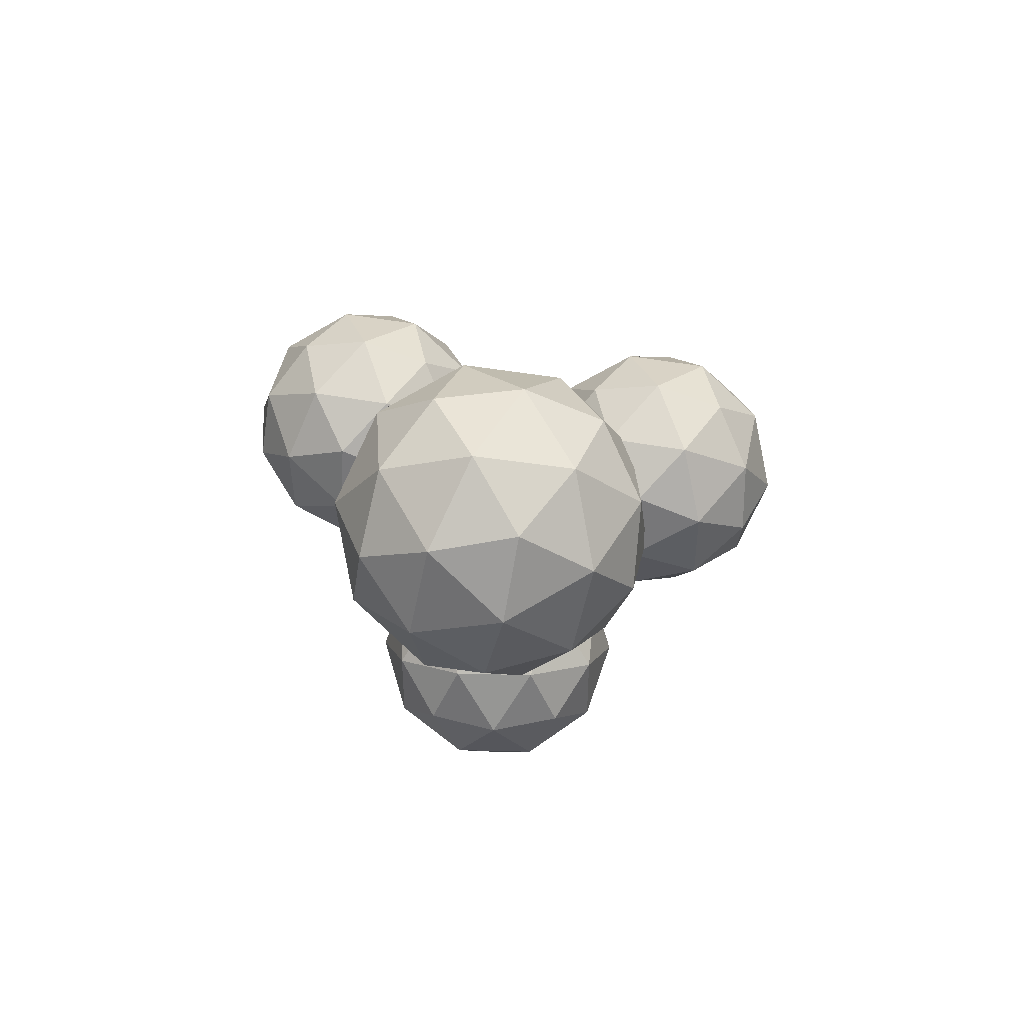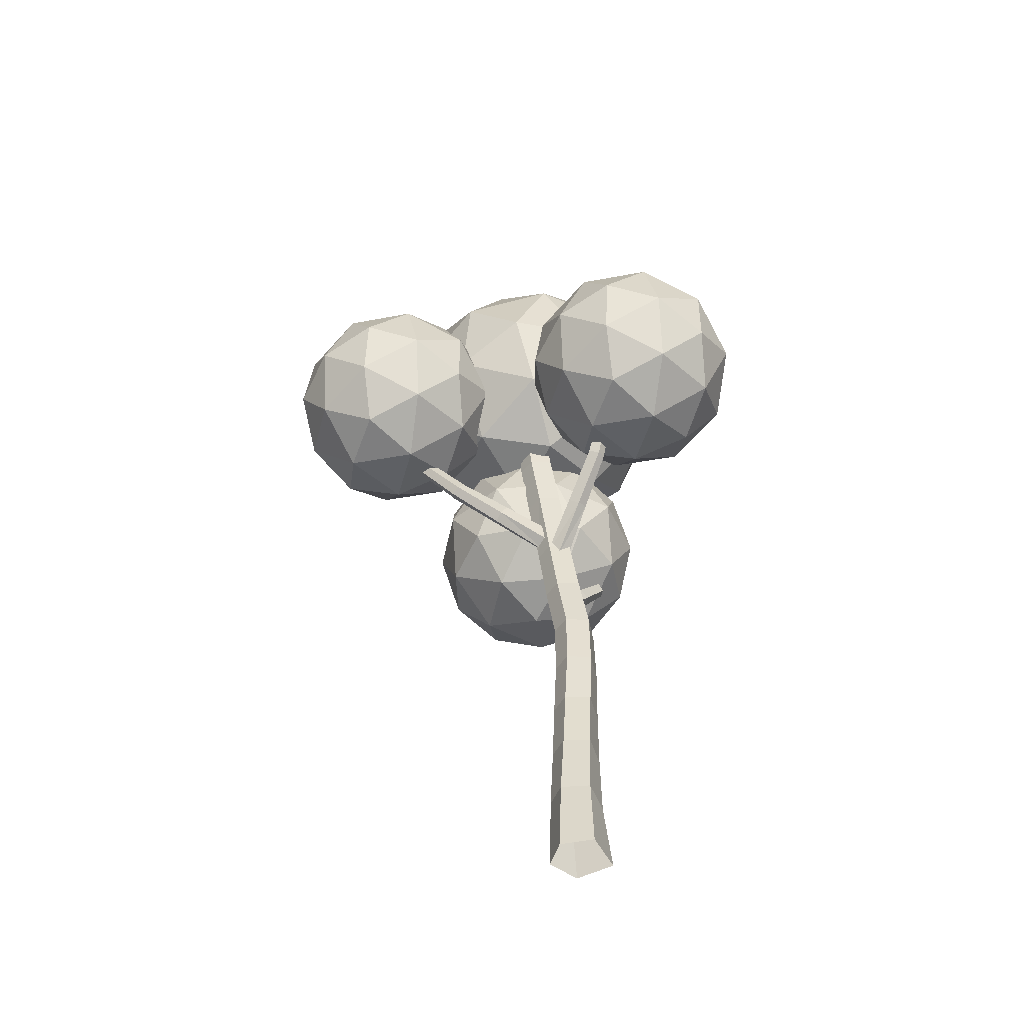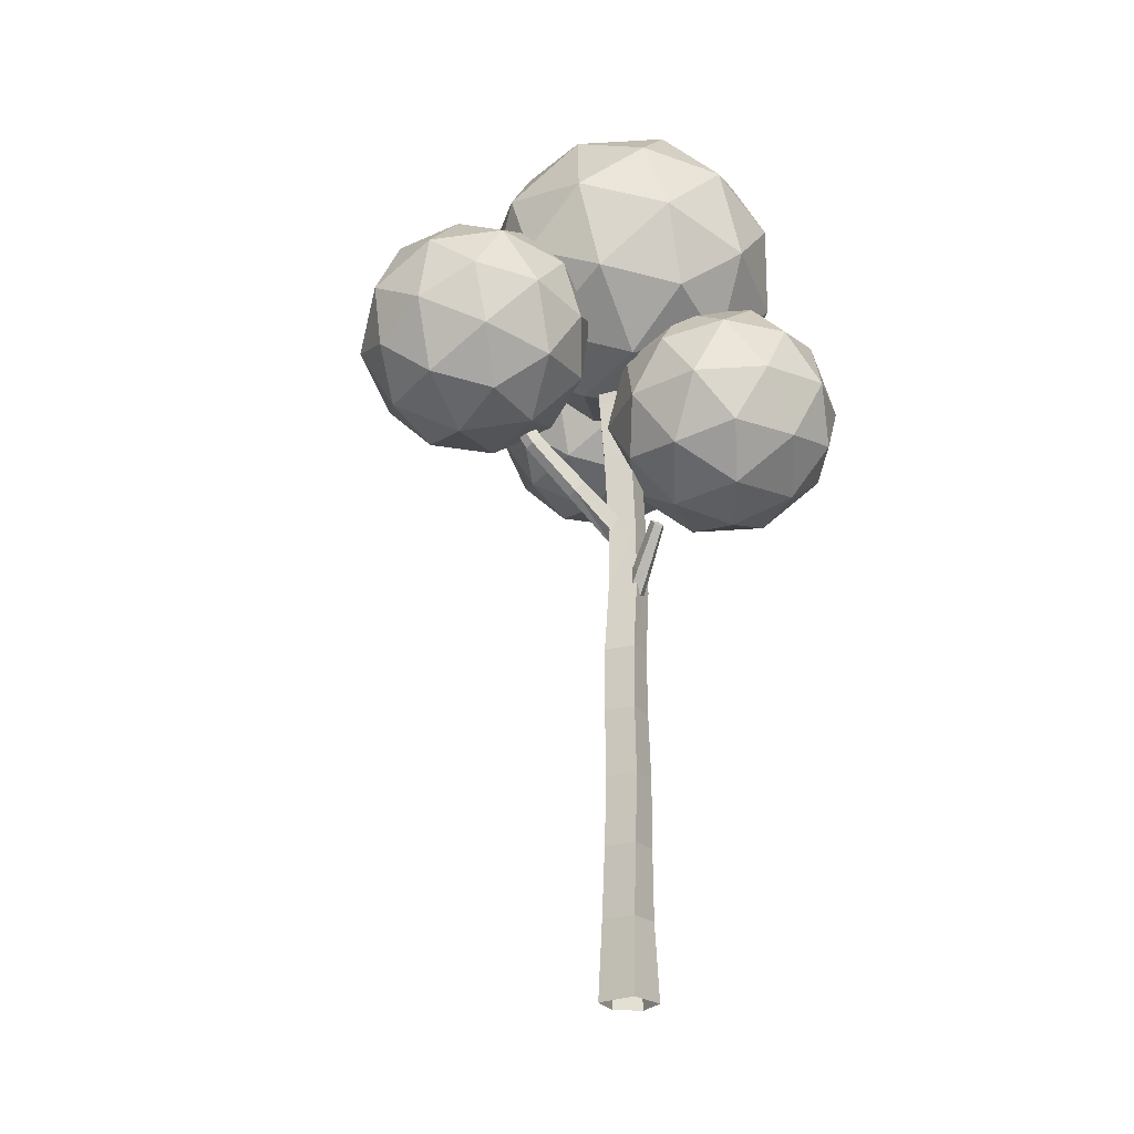
<metadata>
{"format":"obj","ext":"obj","renderer":"f3d","projection":"perspective","resolution":1024,"background":"white","views":[{"elev":78.6,"azim":-35.6,"up":"+Y"},{"elev":-53.5,"azim":149.4,"up":"+Y"},{"elev":-23.7,"azim":-109.6,"up":"+Y"}]}
</metadata>
<code>
v  -79.56 167.3 -394.5
v  -74.9 166.7 -396.8
v  -75.34 166.7 -401
v  -79.84 167.2 -402.9
v  -83.54 167.7 -398.4
v  -95.88 17.23 -400.5
v  -89.56 17.45 -405.4
v  -89.43 0 -406.3
v  -97.33 0 -401.4
v  -91.41 17.39 -394.4
v  -92.61 0 -393.9
v  -84.94 17.62 -395.8
v  -85.14 0 -394.6
v  -84.21 17.64 -401.4
v  -83.66 0 -401.1
v  -95.97 32.91 -400.1
v  -90.39 33.11 -405
v  -91.52 33.07 -394.6
v  -85.49 33.28 -396.4
v  -85.17 33.29 -401.6
v  -96.26 48.17 -399.8
v  -91.13 48.35 -404.8
v  -91.77 48.33 -394.6
v  -85.96 48.54 -396.7
v  -85.92 48.54 -401.8
v  -96.4 62.98 -400.1
v  -91.59 62.95 -405.2
v  -91.89 62.95 -395.2
v  -86.25 62.92 -397.5
v  -86.4 62.92 -402.5
v  -96.17 77.16 -400
v  -91.59 77.13 -405.1
v  -91.66 77.13 -395.3
v  -86.16 77.1 -397.7
v  -86.44 77.1 -402.6
v  -84.68 92.02 -396.4
v  -89.99 92.62 -393.9
v  -85.05 92.06 -401.1
v  -90.09 92.64 -403.5
v  -82.93 107.2 -395.9
v  -88.06 107.4 -393.5
v  -83.35 107.2 -400.5
v  -88.26 107.4 -402.7
v  -87.85 107.4 -402.5
v  -86.16 106 -401.7
v  -85.81 105.7 -401.6
v  -84.94 107.3 -401.2
v  -85.29 126.9 -393.2
v  -89.69 127.7 -397.5
v  -92.39 107.6 -397.7
v  -86.96 143 -397.8
v  -82.96 142.4 -402.7
v  -85.57 127.6 -402.6
v  -82.66 142.5 -393.6
v  -77.63 141.9 -396.1
v  -80.11 126.5 -395.8
v  -78.1 141.8 -400.6
v  -80.58 126.8 -400.5
v  -87.39 113.9 -402.6
v  -87.78 113.3 -402.3
v  -88.59 112 -401.5
v  -88.83 108.1 -401.9
v  -88.73 107.4 -402.1
v  -89.53 110.6 -400.6
v  -88.22 107.7 -402.7
v  -88.6 107.4 -402.3
v  -85.98 115.7 -411.4
v  -84.35 108.4 -401
v  -83.95 109 -400.9
v  -84.06 117.4 -409.7
v  -85.22 112.5 -401.6
v  -85.86 114.6 -402
v  -85.69 119.6 -407.5
v  -85.31 128.9 -417.8
v  -88.36 128.3 -418.7
v  -89.01 118.5 -408.7
v  -84.77 139.5 -425.1
v  -87.48 138.8 -425.8
v  -87.35 137.1 -427.5
v  -88.22 126.8 -420.9
v  -85.52 136.4 -428.1
v  -86.15 126.1 -421.7
v  -83.74 137.6 -426.9
v  -84.18 127.2 -420.1
v  -84.97 146.6 -434.4
v  -83.37 147.6 -433.4
v  -84.19 149.2 -431.8
v  -82.73 157.7 -438
v  -83.39 159.1 -436.7
v  -85.39 158.7 -437.1
v  -86.53 148.7 -432.4
v  -85.41 157.5 -438.3
v  -86.5 147.2 -433.8
v  -84.13 156.9 -438.8
v  -88.48 116.3 -410.8
v  -93.77 92.67 -399.2
v  -93.73 93.05 -399.2
v  -94.41 93.09 -398.4
v  -94.4 93.08 -398.4
v  -95.78 95.4 -398.8
v  -93.68 93.7 -399.1
v  -93.26 96.6 -399
v  -93.6 97.03 -398.9
v  -93.55 97.01 -398.6
v  -92.95 96.41 -397.3
v  -93.45 96.98 -397.8
v  -93.22 96.92 -396.1
v  -92.06 95.39 -396.3
v  -92.54 90.82 -396.5
v  -91.83 91.07 -395.8
v  -94.95 95.52 -395.3
v  -96.3 94.71 -396.6
v  -93.27 90.33 -397.2
v  -101.3 104.4 -394.5
v  -102.3 103.6 -395.4
v  -102 104.2 -397.1
v  -100.1 105.7 -395.2
v  -100.5 105.7 -397.3
v  -93.81 97.38 -398.2
v  -81.25 118.6 -395.9
v  -81.68 117.2 -397.9
v  -81.75 117 -398.2
v  -81.96 116.3 -399.3
v  -82.57 112 -399.4
v  -82.64 111.6 -399.4
v  -82.48 110.9 -396.8
v  -82.47 110.9 -396.7
v  -82.46 110.8 -396.5
v  -82.27 111.7 -395.9
v  -82.94 116.9 -395.2
v  -84.66 112.8 -394.7
v  -73.42 120.6 -391.1
v  -82.38 118.5 -395.3
v  -74.89 123.4 -392.7
v  -73.19 122.6 -395.9
v  -71.53 120.1 -395.3
v  -71.59 119 -392.9
v  -60.45 128.6 -391.3
v  -60.2 127.5 -389.3
v  -52.92 137.4 -387.3
v  -52.81 136.4 -385.6
v  -54.21 137.5 -383.9
v  -62.02 128.5 -387.5
v  -55.45 139.7 -384.9
v  -63.83 130.7 -388.7
v  -54.29 139.4 -387.5
v  -62.37 130.4 -391.6
v  -47.82 148 -381.3
v  -46.88 147.8 -383.5
v  -45.69 146.1 -383.5
v  -41.27 156.6 -379.7
v  -40.25 155.2 -379.7
v  -40.11 154.4 -378.5
v  -45.56 145.2 -382
v  -41.11 155.1 -377.2
v  -46.74 146.1 -380.5
v  -42.04 156.7 -377.8
v  -84.3 112.7 -394.9
v  -88.71 107.3 -402.1
v  -92.06 94.4 -396.2
v  -92 92.86 -396
v  -83.03 211.4 -383.5
v  -99.73 208.3 -392.3
v  -95.08 201.7 -372.2
v  -111.2 196.3 -401.8
v  -111.6 192.8 -383
v  -103.2 185 -367.7
v  -73.57 201.6 -370.1
v  -85.45 186.1 -360.8
v  -66.64 184.9 -364
v  -64.93 208.2 -388.8
v  -55.29 192.6 -377.3
v  -51.94 196 -395.8
v  -81.1 212.3 -402.5
v  -62.82 203.3 -409.7
v  -79.45 203.1 -419.2
v  -97.63 203.4 -413.3
v  -108.2 184.9 -416.9
v  -116.8 178.4 -398.2
v  -108.8 163.9 -412.1
v  -112.1 160.4 -393.5
v  -112.2 171.8 -378.1
v  -96.02 167.6 -364.4
v  -68.06 188.8 -424.9
v  -89.57 188.9 -427.1
v  -74.51 167.5 -362.2
v  -60.84 171.4 -421.7
v  -51.89 184.7 -411.2
v  -81.05 145.1 -405.8
v  -69 154.8 -417.1
v  -64.35 148.1 -397
v  -99.15 148.3 -400.6
v  -53.47 183.5 -379.4
v  -50.64 184.2 -385.3
v  -53.58 183.3 -379.2
v  -55.7 178 -373.9
v  -63.32 149.2 -396.2
v  -64.66 148.9 -393.9
v  -62.46 150.6 -398.5
v  -55.29 162.1 -408.2
v  -53.69 164.8 -408.6
v  -50.91 176.3 -404.6
v  -52.3 169.7 -407.7
v  -49.23 180.9 -399.7
v  -65.4 153.6 -377
v  -65.07 155.4 -375.6
v  -66.45 153 -376.1
v  -65.88 151.7 -381.8
v  -65.62 153.2 -377.5
v  -45.38 179.3 -368.1
v  -58.03 174.2 -370.7
v  -39.63 186.2 -381.9
v  -49.23 184.7 -391.8
v  -49.23 182.1 -398.1
v  -49.08 184.2 -394.2
v  -35.08 183.1 -397.5
v  -45.98 178.1 -405.8
v  -57.92 159.2 -407.1
v  -48.48 165.1 -412
v  -49.28 150.6 -410.5
v  -60.21 156.5 -405.8
v  -60.77 155.5 -404.9
v  -56.16 142.1 -400.9
v  -65.26 148.9 -393.1
v  -59.05 138.9 -386.9
v  -66.24 149.1 -391.1
v  -66.41 149.7 -388.6
v  -63.52 147.1 -375.7
v  -60.76 169.5 -370.3
v  -64.7 160.4 -373
v  -61.8 159.2 -367.7
v  -52.06 148.9 -364
v  -50.13 165.1 -361.2
v  -37.05 155 -360.8
v  -39.55 142 -367
v  -50.45 137 -375.3
v  -34.44 135.8 -379.1
v  -45.9 133.9 -390.8
v  -31.81 136.8 -393.4
v  -40.15 140.8 -404.7
v  -25.14 146.9 -401.5
v  -21.61 143.8 -385.7
v  -16.86 158 -392.6
v  -17.72 155.7 -378.2
v  -26.16 146.9 -370.1
v  -24.22 163.1 -367.4
v  -18.48 169.9 -381.3
v  -29.37 178.1 -371.9
v  -36.26 169.5 -362.3
v  -26.48 181.2 -385.9
v  -22.01 173.1 -397.1
v  -33.47 171.2 -408.8
v  -23.73 161 -405.1
v  -35.41 155.1 -411.6
v  -97.7 147.9 -399.3
v  -99.34 148.7 -398.7
v  -74.81 153.2 -373.4
v  -72.06 150 -379.7
v  -106.5 156.7 -386.4
v  -105.2 159.9 -379.1
v  -93.59 161.6 -368.2
v  -90.43 160.6 -367.2
v  -98.3 161.3 -371
v  -102.4 161.5 -375.2
v  -105.1 160 -378.9
v  -106.9 160.4 -373.7
v  -93.7 160.6 -363.8
v  -88.77 160.3 -367.2
v  -76.28 154.9 -371.6
v  -80.35 157.1 -368.6
v  -80.68 151.8 -358.7
v  -71.2 148.8 -369.4
v  -71.84 149.8 -380.9
v  -67.44 136.3 -375.9
v  -71.72 149.1 -383.4
v  -72.04 148.7 -384.6
v  -72.28 135.5 -391.7
v  -75.37 145.8 -391
v  -78.21 145.3 -395.4
v  -80.66 144.9 -397.3
v  -85.47 135.2 -401.6
v  -81.87 144.7 -397.7
v  -91.81 146.8 -400.3
v  -102 135.7 -401.9
v  -94.74 147.4 -400.3
v  -104.4 153.9 -392.9
v  -99.62 149 -398.5
v  -107.5 148.2 -396.7
v  -115.5 136.7 -392.5
v  -115.2 151.2 -384.7
v  -120.8 137.8 -376.9
v  -116.6 150.1 -370.2
v  -116 138.7 -361.1
v  -107.4 152.6 -359.2
v  -102.8 138.9 -351.2
v  -94.18 150.5 -353.3
v  -86.3 138.4 -350.9
v  -72.8 137.4 -360.3
v  -80.77 126 -356.1
v  -73.07 122.9 -368.1
v  -86.74 114.9 -363.5
v  -81.39 113.7 -379.1
v  -71.66 124 -382.6
v  -80.9 121.5 -393.6
v  -94.58 113.5 -389
v  -94.1 123.6 -399.5
v  -107.6 122.3 -394.1
v  -108.1 114.5 -379.6
v  -117.1 125.3 -383.4
v  -116.3 124.1 -368.9
v  -103.2 115.3 -363.8
v  -108.8 126.8 -356.6
v  -94.92 124.5 -352.9
v  -94.92 110.4 -374.7
v  -106.4 156.4 -387.7
v  -99.72 170 -422.7
v  -98.2 172.5 -424.8
v  -101.4 166.1 -418.8
v  -101.3 160.2 -415
v  -86.92 175.4 -427.3
v  -96.57 173.5 -425.6
v  -82.89 174.9 -427.9
v  -80.82 174 -428.3
v  -77.45 172.4 -428.2
v  -74.46 170.6 -427
v  -69.84 154.8 -417.2
v  -69.96 156.3 -418.2
v  -106.3 164.1 -419.9
v  -101.2 160 -414.9
v  -107.7 150 -416.3
v  -98.12 154.9 -411
v  -96.39 153.1 -410.3
v  -97.99 139.7 -412.6
v  -82.97 145.8 -409.4
v  -86.8 148.8 -409.5
v  -94.67 151.7 -410.3
v  -83.69 147.8 -409.6
v  -82.86 147.9 -409.6
v  -70.34 153.7 -415.9
v  -72.08 137.7 -418.8
v  -70.15 153.8 -416
v  -63.65 146.5 -426.8
v  -70.13 153.8 -416
v  -70.11 153.9 -416.1
v  -64.4 160.7 -429.9
v  -74.03 170.3 -426.6
v  -71.64 166.2 -423.7
v  -72.41 172.1 -434.5
v  -85.56 177 -430.6
v  -81.01 173.9 -446.1
v  -97.02 175.2 -442.3
v  -99.65 174.2 -428
v  -109.8 167.2 -435.7
v  -105.3 164.1 -451.3
v  -113.7 155.3 -443.2
v  -114.6 152.9 -428.8
v  -113 141 -440.1
v  -107.2 147.9 -454
v  -102.1 132.9 -449.5
v  -105 129.7 -435.5
v  -109.4 137.9 -424.3
v  -96.37 127.8 -423.9
v  -85.47 132.8 -415.6
v  -80.36 126.6 -427.7
v  -91.82 124.7 -439.5
v  -77.73 127.6 -442.1
v  -86.08 131.6 -453.3
v  -71.06 137.7 -450.2
v  -67.53 134.6 -434.3
v  -62.78 148.8 -441.2
v  -69.66 151.8 -453.7
v  -67.93 163.9 -445.7
v  -79.39 162 -457.4
v  -91.91 168.9 -454.4
v  -94.41 155.9 -460.6
v  -95.2 141.4 -459.1
v  -81.33 145.9 -460.2
v  -58.03 174.2 -370.7
v  -59.37 172.4 -370.2
v  -60.05 170.6 -370.1
v  -48.91 184.5 -392.8
v  -52.85 168.4 -408.2
v  -81.76 157.4 -367.9
v  -97.5 173.2 -425.1
g tree_tall_01
f 1 2 3 4
f 1 4 5
f 6 7 8 9
f 10 6 9 11
f 12 10 11 13
f 14 12 13 15
f 7 14 15 8
f 16 17 7 6
f 18 16 6 10
f 19 18 10 12
f 20 19 12 14
f 17 20 14 7
f 21 22 17 16
f 23 21 16 18
f 24 23 18 19
f 25 24 19 20
f 22 25 20 17
f 26 27 22 21
f 28 26 21 23
f 29 28 23 24
f 30 29 24 25
f 27 30 25 22
f 31 32 27 26
f 33 31 26 28
f 34 33 28 29
f 35 34 29 30
f 32 35 30 27
f 36 37 33 34
f 38 36 34 35
f 39 38 35 32
f 40 41 37 36
f 42 40 36 38
f 38 39 43 44
f 38 44 45 46
f 38 46 47 42
f 48 49 50 41
f 51 52 53 49
f 54 51 49 48
f 55 54 48 56
f 57 55 56 58
f 52 57 58 53
f 5 4 52 51
f 1 5 51 54
f 2 1 54 55
f 3 2 55 57
f 4 3 57 52
f 49 53 59 60
f 49 60 61 50
f 62 63 50 64
f 61 64 50
f 65 44 43
f 43 66 65
f 47 46 67 68
f 69 68 67 70
f 71 69 70 72
f 72 70 73
f 74 75 76 73
f 77 78 75 74
f 78 79 80 75
f 79 81 82 80
f 81 83 84 82
f 83 77 74 84
f 85 86 83 81
f 86 87 77 83
f 88 89 87 86
f 89 90 91 87
f 90 92 93 91
f 92 94 85 93
f 79 78 91 93
f 78 77 87 91
f 86 85 94 88
f 81 79 93 85
f 70 67 82 84
f 67 95 80 82
f 95 76 75 80
f 73 70 84 74
f 96 97 39 32
f 31 98 99 32
f 96 32 99
f 97 96 100 101
f 102 101 100 103
f 103 104 102
f 105 106 107 108
f 109 110 111 112
f 109 112 113
f 114 115 112 111
f 116 115 114 117
f 116 117 118
f 100 112 115 116
f 111 107 117 114
f 118 117 107 106
f 118 106 119 104
f 118 104 103
f 103 100 116 118
f 113 112 98
f 100 96 99 98
f 112 100 98
f 58 56 120 121
f 58 121 122 123
f 58 123 124 125
f 42 58 125 126
f 40 42 126 127
f 40 127 128 129
f 130 131 132 133
f 133 132 134
f 124 123 135 136
f 124 136 125
f 126 125 136 127
f 127 136 137 128
f 138 139 137 136
f 140 141 139 138
f 141 142 143 139
f 142 144 145 143
f 144 146 147 145
f 146 140 138 147
f 148 149 146 144
f 149 150 140 146
f 151 152 150 149
f 152 153 154 150
f 153 155 156 154
f 155 157 148 156
f 142 141 154 156
f 141 140 150 154
f 149 148 157 151
f 144 142 156 148
f 135 134 145 147
f 134 132 143 145
f 132 137 139 143
f 136 135 147 138
f 129 128 137 158
f 132 131 158 137
f 72 59 53 71
f 69 71 53 42
f 53 58 42
f 68 69 42 47
f 62 64 76 95
f 63 62 95 159
f 67 46 45 95
f 95 45 44 65
f 95 65 66
f 95 66 159
f 59 72 73 60
f 60 73 76 61
f 61 76 64
f 50 119 106 105
f 41 50 105 108
f 41 108 160 161
f 41 161 37
f 98 31 113
f 109 113 31 110
f 31 33 37 110
f 110 37 161
f 102 104 39
f 66 43 39 159
f 63 159 39 50
f 119 50 39 104
f 101 102 39 97
f 160 108 107 111
f 161 160 111 110
f 133 120 56 130
f 131 130 56 41
f 56 48 41
f 158 131 41 129
f 129 41 40
f 120 133 134 121
f 121 134 135 122
f 122 135 123
f 162 163 164
f 163 165 166
f 163 166 164
f 164 166 167
f 162 164 168
f 164 167 169
f 164 169 168
f 168 169 170
f 162 168 171
f 168 170 172
f 168 172 171
f 171 172 173
f 162 171 174
f 171 173 175
f 171 175 174
f 174 175 176
f 162 174 163
f 174 176 177
f 174 177 163
f 163 177 165
f 165 178 179
f 178 180 179
f 179 180 181
f 167 182 183
f 176 184 185
f 181 182 179
f 182 167 166
f 182 166 179
f 179 166 165
f 186 170 169
f 186 169 183
f 183 169 167
f 187 184 188
f 184 176 175
f 184 175 188
f 188 175 173
f 178 165 177
f 178 177 185
f 185 177 176
f 189 190 191
f 192 181 180
f 193 194 172 195
f 172 196 195
f 197 198 191
f 199 197 191
f 200 190 187 201
f 202 203 188 204
f 205 206 207
f 207 208 209 205
f 210 195 196 211
f 193 195 210 212
f 194 193 212 213
f 214 215 216 217
f 204 214 217 202
f 218 219 220 221
f 222 221 220 223
f 224 223 225 226
f 227 226 225 228
f 208 227 228 209
f 229 230 231
f 231 228 232
f 232 233 231
f 234 233 232
f 235 234 232
f 232 236 235
f 237 235 236
f 237 236 238
f 239 237 238
f 239 238 240
f 239 240 241
f 239 241 242
f 241 243 242
f 242 243 244
f 242 244 245
f 242 245 237
f 246 245 244
f 244 247 246
f 247 248 246
f 246 248 249
f 249 234 246
f 210 249 248
f 247 250 248
f 212 248 250
f 250 247 251
f 251 216 250
f 252 216 251
f 253 252 251
f 251 243 253
f 252 253 254
f 252 254 219
f 241 254 253
f 247 243 251
f 234 245 246
f 247 244 243
f 241 253 243
f 240 254 241
f 240 220 254
f 238 223 240
f 239 242 237
f 238 236 225
f 237 245 235
f 234 235 245
f 234 249 233
f 228 236 232
f 228 225 236
f 238 225 223
f 240 223 220
f 219 254 220
f 217 252 219
f 252 217 216
f 212 250 216
f 210 248 212
f 210 233 249
f 255 256 192
f 257 258 207
f 259 260 182 181
f 261 262 183 263
f 264 265 266
f 267 268 262 261
f 269 270 271 272
f 273 272 274 275
f 276 275 274 277
f 278 276 277 279
f 280 279 277 281
f 282 280 281 283
f 283 281 284 285
f 286 287 288
f 284 289 288
f 290 288 289
f 290 289 291
f 292 290 291
f 291 293 292
f 294 292 293
f 294 293 295
f 296 294 295
f 296 295 297
f 296 297 271
f 297 298 271
f 297 299 298
f 300 298 299
f 299 301 300
f 301 302 300
f 300 302 303
f 303 274 300
f 304 303 302
f 304 302 305
f 306 304 305
f 306 305 307
f 306 307 284
f 305 308 307
f 307 308 309
f 307 309 289
f 310 309 308
f 310 308 311
f 312 310 311
f 311 313 312
f 295 312 313
f 301 313 311
f 314 301 311
f 310 312 293
f 311 308 314
f 309 310 291
f 305 314 308
f 306 281 304
f 305 302 314
f 304 277 303
f 301 314 302
f 301 299 313
f 274 298 300
f 297 313 299
f 295 313 297
f 296 267 294
f 295 293 312
f 294 266 292
f 310 293 291
f 291 289 309
f 307 289 284
f 306 284 281
f 281 277 304
f 274 303 277
f 274 272 298
f 271 298 272
f 296 271 267
f 267 266 294
f 290 292 266
f 286 288 290 315
f 316 180 178 317
f 180 316 318 319
f 320 321 185 322
f 185 323 322
f 323 185 184 324
f 325 324 184 187
f 326 327 190
f 328 329 319 318
f 329 328 330 331
f 332 331 330 333
f 333 334 335 336
f 333 336 332
f 337 335 334 338
f 339 338 334
f 339 334 340 341
f 341 340 342 343
f 344 343 342 345
f 346 347 345 348
f 320 322 349
f 349 348 350
f 349 350 351
f 352 349 351
f 352 351 353
f 351 354 353
f 353 354 355
f 353 355 356
f 353 356 328
f 357 356 355
f 355 358 357
f 358 359 357
f 357 359 360
f 360 361 357
f 361 360 362
f 361 362 333
f 333 362 363
f 364 363 362
f 364 362 365
f 366 364 365
f 366 365 367
f 366 367 368
f 366 368 369
f 368 370 369
f 369 370 342
f 368 371 370
f 372 370 371
f 371 373 372
f 373 350 372
f 373 374 350
f 374 373 375
f 375 354 374
f 358 354 375
f 376 358 375
f 375 377 376
f 367 376 377
f 367 359 376
f 373 377 375
f 373 371 377
f 345 370 372
f 368 377 371
f 367 377 368
f 365 359 367
f 366 369 364
f 369 340 364
f 364 340 363
f 365 362 360
f 365 360 359
f 358 376 359
f 361 356 357
f 361 330 356
f 358 355 354
f 351 374 354
f 351 350 374
f 372 350 348
f 348 345 372
f 345 342 370
f 369 342 340
f 334 363 340
f 363 334 333
f 330 361 333
f 328 356 330
f 352 353 328
f 170 378 211 196
f 170 196 172
f 379 378 170 380
f 380 170 186
f 213 381 173 194
f 194 173 172
f 173 381 215 214
f 173 214 204 188
f 190 200 218 221
f 190 221 222 199
f 190 199 191
f 382 201 187 203
f 203 187 188
f 229 380 186 230
f 206 230 186 207
f 210 211 378 379
f 210 379 233
f 216 215 381 213
f 216 213 212
f 203 202 217 382
f 382 217 219
f 201 382 219 200
f 200 219 218
f 199 222 223 197
f 198 197 223 224
f 231 230 206 205
f 231 205 209 228
f 380 229 231 379
f 379 231 233
f 189 282 283 285
f 189 285 255 192
f 208 207 258 273
f 208 273 275 276
f 227 208 276 226
f 226 276 278 224
f 198 224 278 191
f 280 282 189 279
f 278 279 189 191
f 315 259 181 286
f 287 286 181 256
f 256 181 192
f 182 260 265 264
f 182 264 263 183
f 186 383 270 269
f 186 269 257 207
f 183 262 268 383
f 183 383 186
f 259 315 290 260
f 265 260 290 266
f 267 261 263 264
f 267 264 266
f 271 270 383 268
f 271 268 267
f 257 269 272 258
f 258 272 273
f 288 287 256 255
f 288 255 285 284
f 384 317 178 321
f 321 178 185
f 335 337 189 336
f 336 189 192
f 332 336 192 331
f 329 331 192 319
f 319 192 180
f 344 326 190 343
f 341 343 190 189
f 339 341 189 338
f 338 189 337
f 346 325 187 347
f 327 347 187 190
f 317 384 352 316
f 318 316 352 328
f 345 347 327 326
f 345 326 344
f 325 346 348 324
f 323 324 348 322
f 322 348 349
f 352 384 321 320
f 352 320 349
f 90 89 88 92
f 94 92 88
f 151 157 155 153
f 152 151 153

</code>
